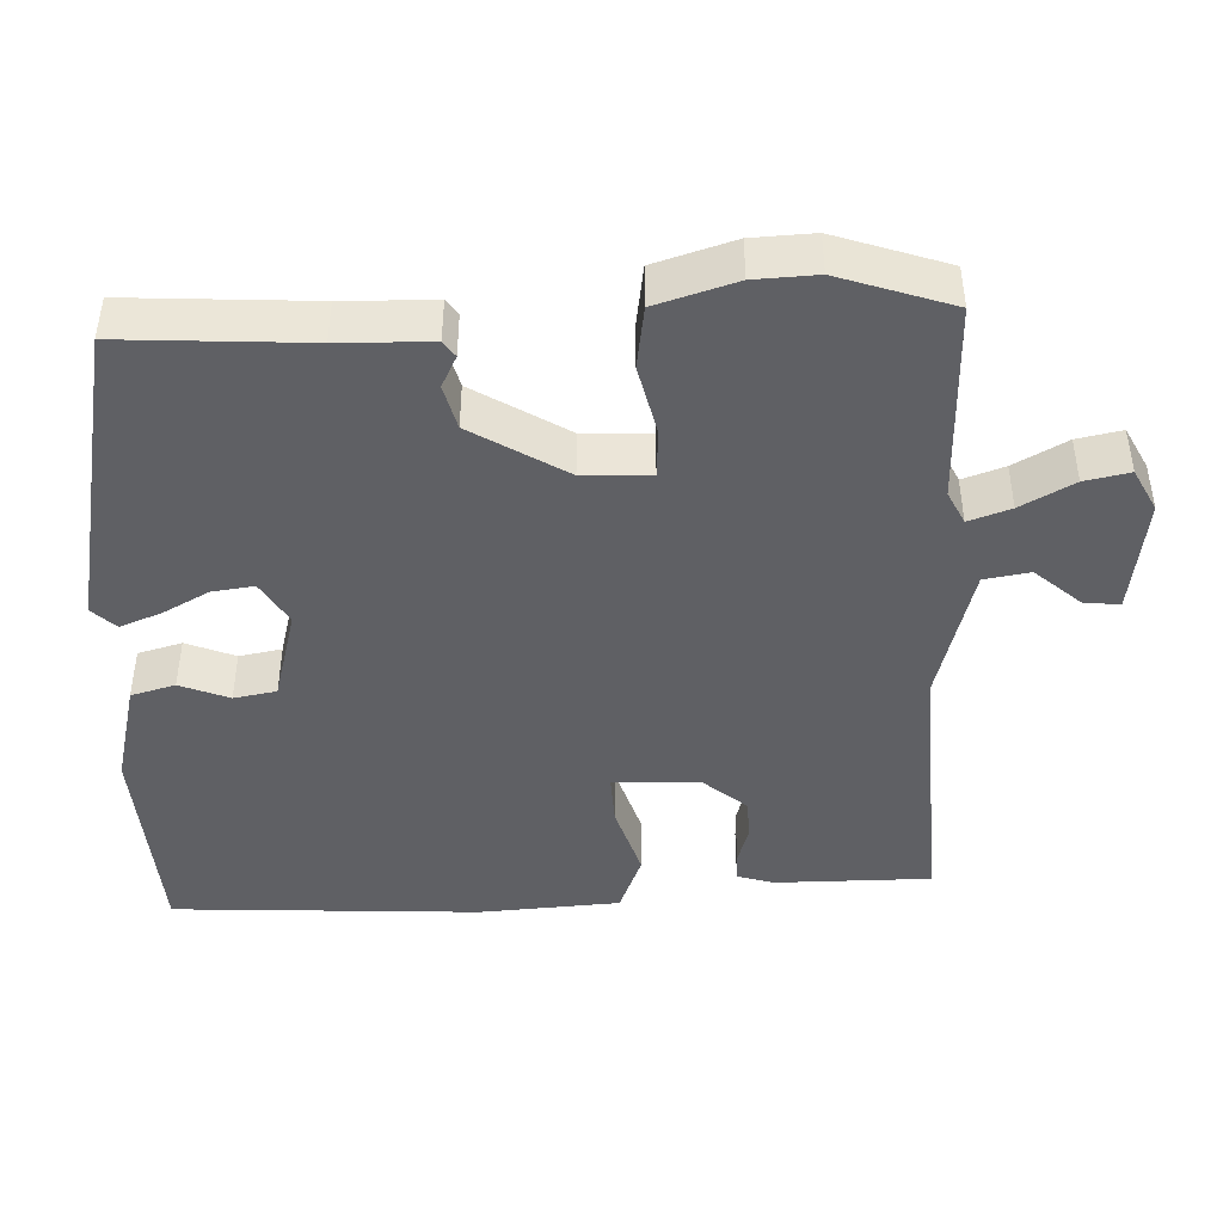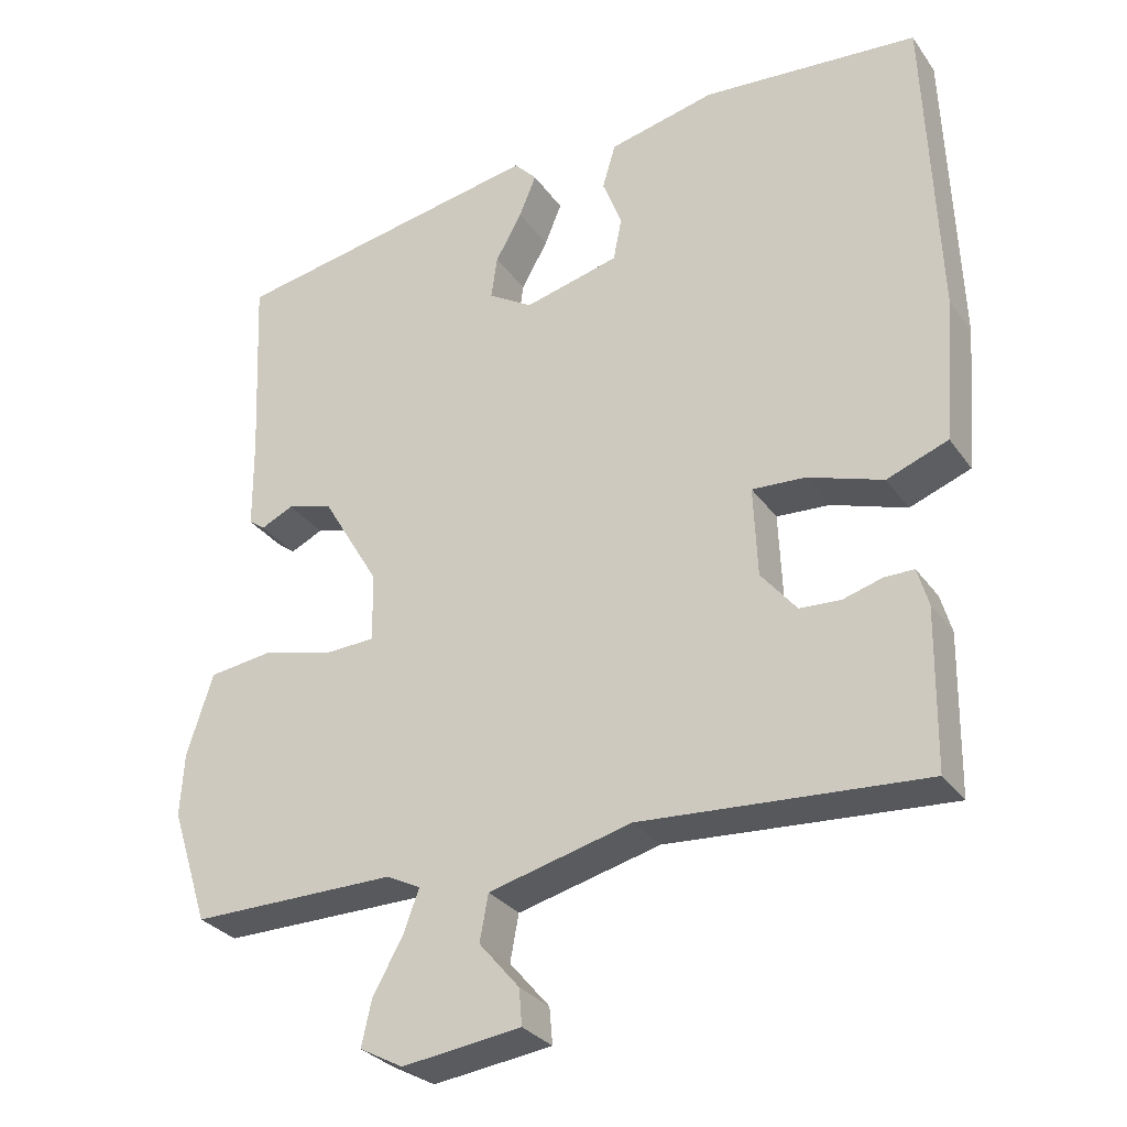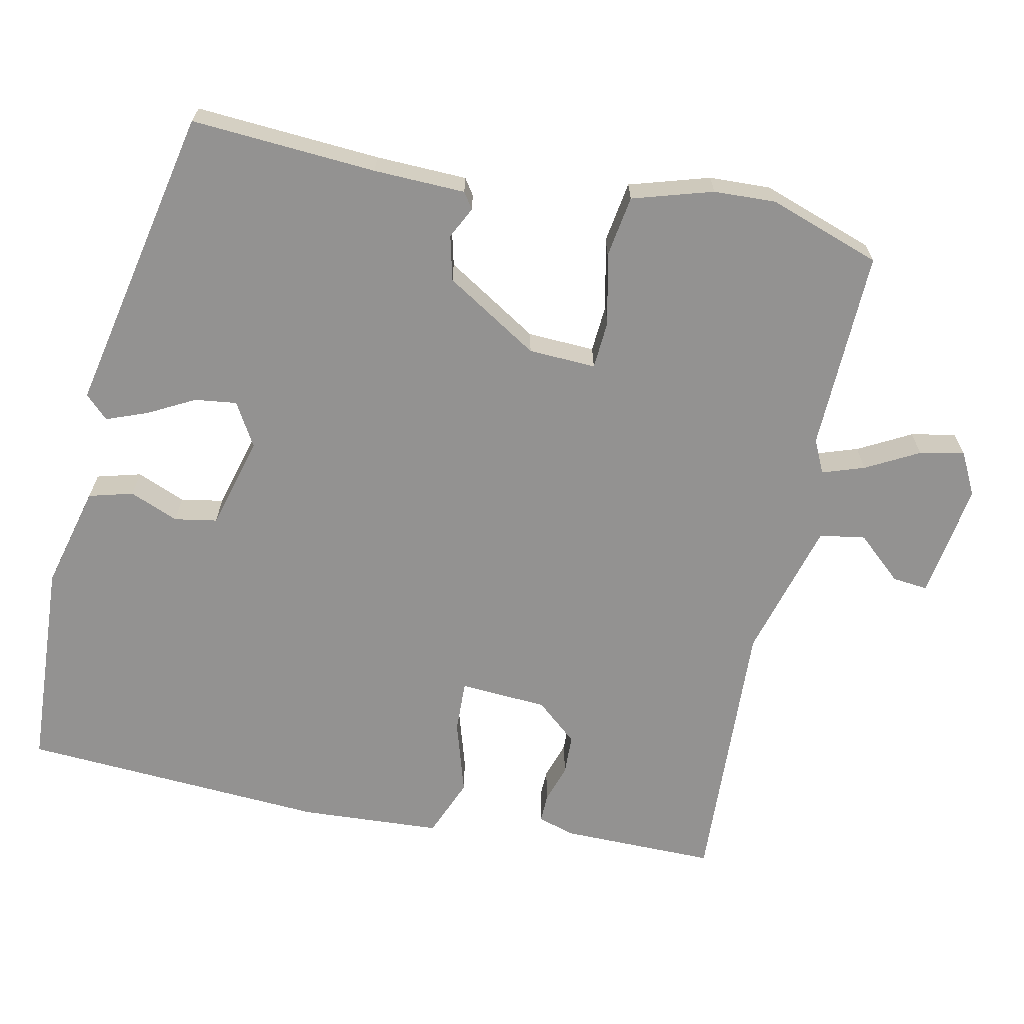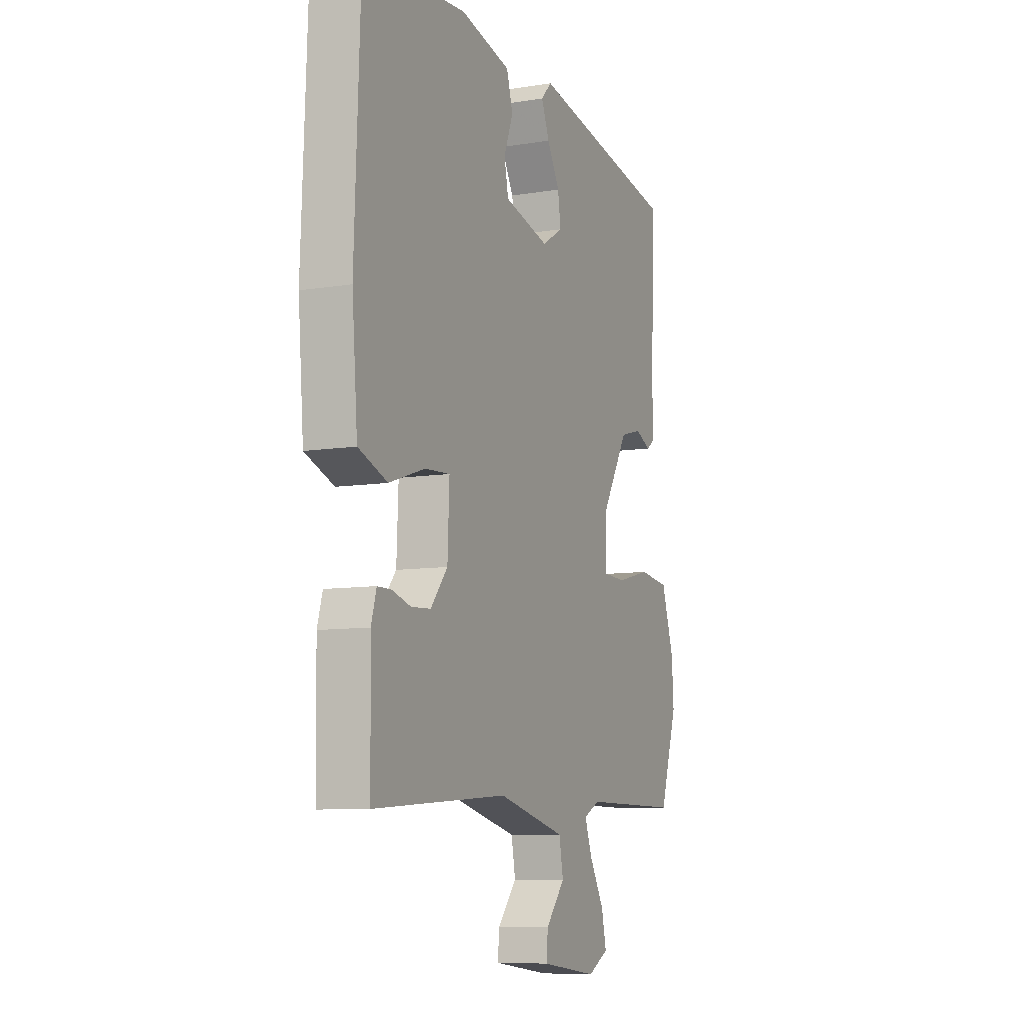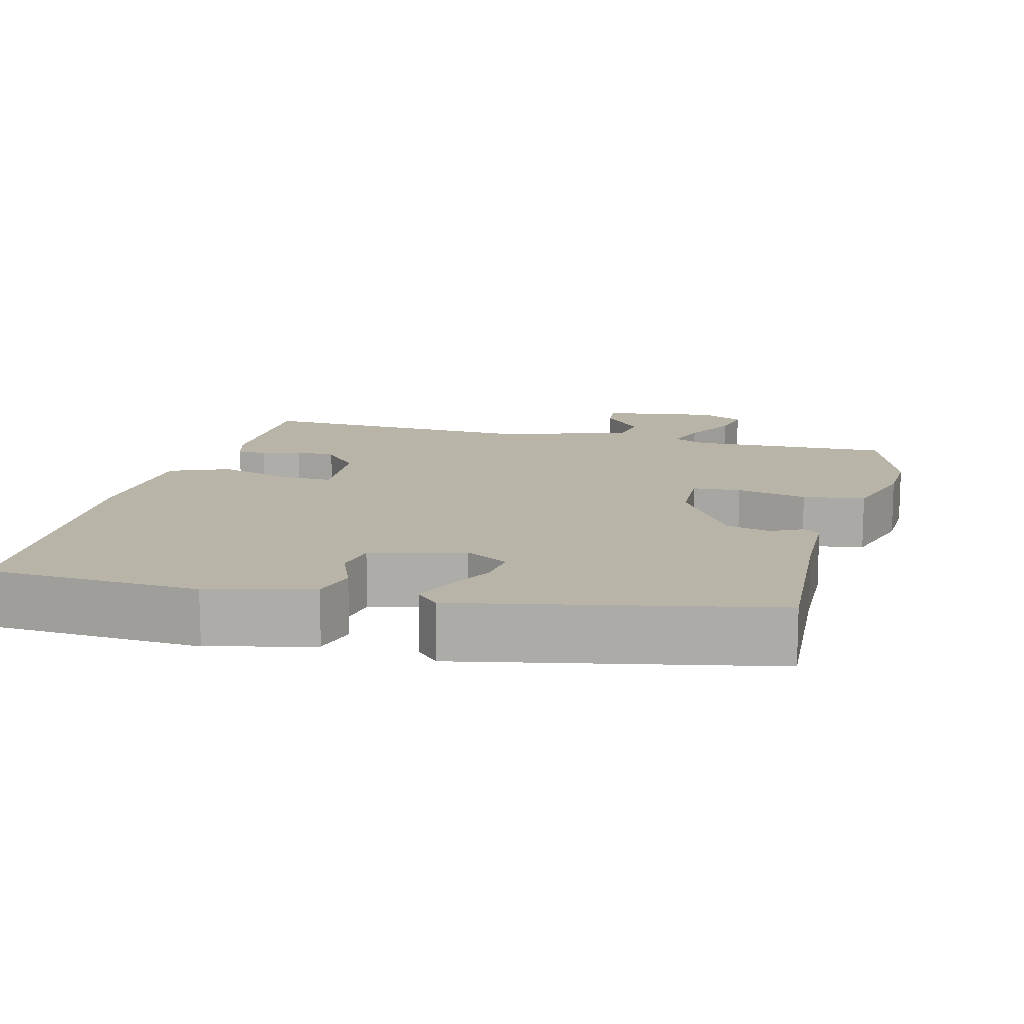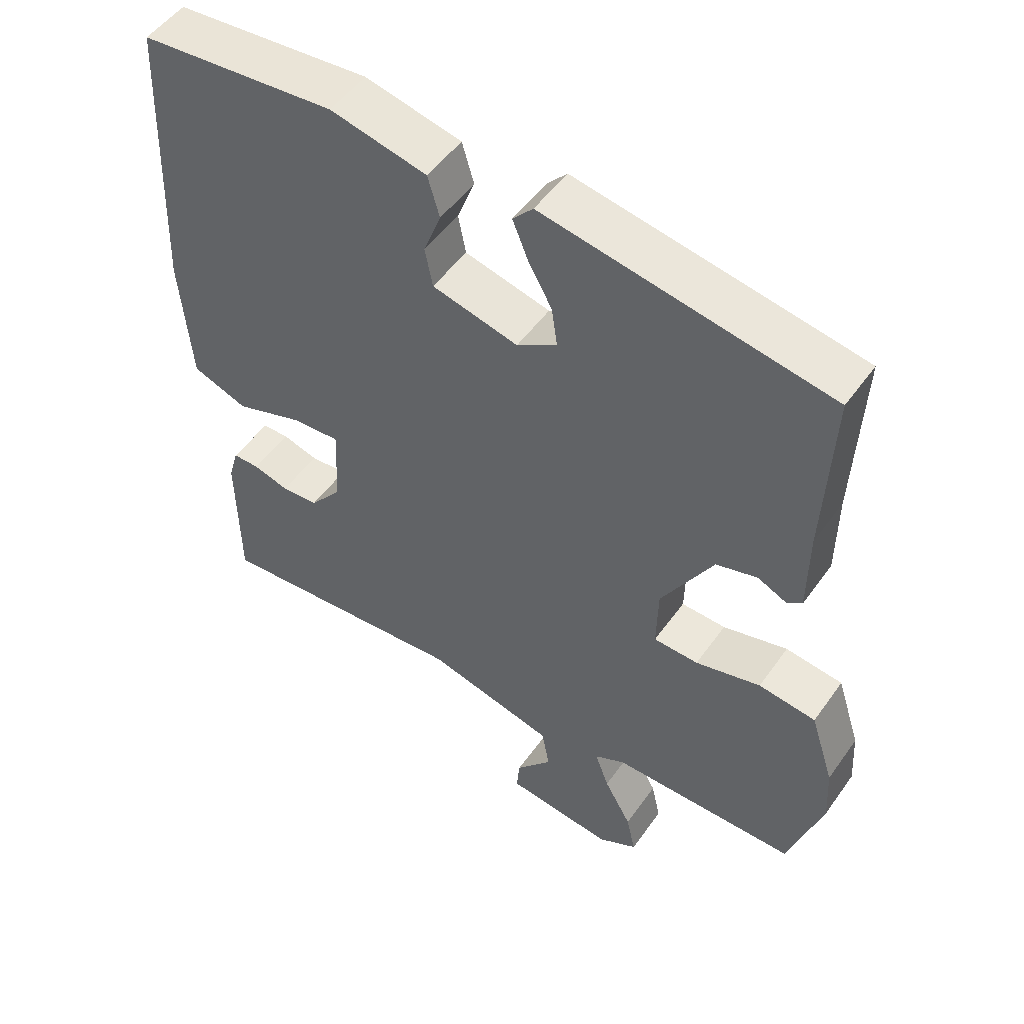
<metadata>
{"format":"obj","ext":"obj","renderer":"f3d","projection":"perspective","resolution":1024,"background":"white","views":[{"elev":-44.3,"azim":91.4,"up":"+Y"},{"elev":-29.9,"azim":-151.4,"up":"+Z"},{"elev":-66.4,"azim":76.9,"up":"+Y"},{"elev":-8.6,"azim":-66.1,"up":"+Z"},{"elev":13.2,"azim":13.2,"up":"+Y"},{"elev":50.7,"azim":34.2,"up":"+Z"}]}
</metadata>
<code>
v 0.472 0.07 0.392
v 0.461 0.07 0.147
v 0.46 0.07 0.026
v 0.439 0.07 0.011
v 0.397 0.07 0.031
v 0.338 0.07 0.015
v 0.264 0.07 -0.11
v 0.262 0.07 -0.199
v 0.326 0.07 -0.202
v 0.419 0.07 -0.179
v 0.501 0.07 -0.19
v 0.535 0.07 -0.295
v 0.54 0.07 -0.377
v 0.492 0.07 -0.526
v 0.226 0.07 -0.524
v 0.182 0.07 -0.546
v 0.202 0.07 -0.601
v 0.241 0.07 -0.67
v 0.254 0.07 -0.729
v 0.198 0.07 -0.759
v 0.044 0.07 -0.739
v 0.048 0.07 -0.692
v 0.1 0.07 -0.631
v 0.089 0.07 -0.571
v -0.096 0.07 -0.524
v -0.462 0.07 -0.549
v -0.465 0.07 -0.344
v -0.451 0.07 -0.295
v -0.413 0.07 -0.295
v -0.362 0.07 -0.31
v -0.309 0.07 -0.307
v -0.263 0.07 -0.251
v -0.258 0.07 -0.135
v -0.327 0.07 -0.139
v -0.424 0.07 -0.171
v -0.503 0.07 -0.141
v -0.518 0.07 0.045
v -0.502 0.07 0.451
v -0.222 0.07 0.473
v -0.084 0.07 0.441
v -0.067 0.07 0.383
v -0.092 0.07 0.318
v -0.081 0.07 0.262
v 0.042 0.07 0.231
v 0.099 0.07 0.266
v 0.091 0.07 0.321
v 0.057 0.07 0.382
v 0.035 0.07 0.436
v 0.064 0.07 0.467
v 0.472 0 0.392
v 0.461 0 0.147
v 0.46 0 0.026
v 0.439 0 0.011
v 0.397 0 0.031
v 0.338 0 0.015
v 0.264 0 -0.11
v 0.262 0 -0.199
v 0.326 0 -0.202
v 0.419 0 -0.179
v 0.501 0 -0.19
v 0.535 0 -0.295
v 0.54 0 -0.377
v 0.492 0 -0.526
v 0.226 0 -0.524
v 0.182 0 -0.546
v 0.202 0 -0.601
v 0.241 0 -0.67
v 0.254 0 -0.729
v 0.198 0 -0.759
v 0.044 0 -0.739
v 0.048 0 -0.692
v 0.1 0 -0.631
v 0.089 0 -0.571
v -0.096 0 -0.524
v -0.462 0 -0.549
v -0.465 0 -0.344
v -0.451 0 -0.295
v -0.413 0 -0.295
v -0.362 0 -0.31
v -0.309 0 -0.307
v -0.263 0 -0.251
v -0.258 0 -0.135
v -0.327 0 -0.139
v -0.424 0 -0.171
v -0.503 0 -0.141
v -0.518 0 0.045
v -0.502 0 0.451
v -0.222 0 0.473
v -0.084 0 0.441
v -0.067 0 0.383
v -0.092 0 0.318
v -0.081 0 0.262
v 0.042 0 0.231
v 0.099 0 0.266
v 0.091 0 0.321
v 0.057 0 0.382
v 0.035 0 0.436
v 0.064 0 0.467
f 49 1 2
f 48 49 2
f 47 48 2
f 46 47 2
f 3 4 5
f 2 3 5
f 46 2 5
f 45 46 5
f 44 45 5 6
f 43 44 6 7
f 40 41 42
f 39 40 42
f 38 39 42
f 37 38 42
f 36 37 42
f 35 36 42
f 34 35 42
f 33 34 42 43
f 43 7 8
f 33 43 8
f 32 33 8
f 28 29 30
f 27 28 30
f 26 27 30
f 25 26 30
f 24 25 30 31
f 21 22 23
f 20 21 23
f 19 20 23
f 18 19 23
f 17 18 23
f 16 17 23 24
f 32 8 9
f 31 32 9
f 24 31 9
f 16 24 9
f 15 16 9
f 13 14 15
f 12 13 15
f 11 12 15
f 10 11 15
f 9 10 15
f 51 50 98
f 51 98 97
f 51 97 96
f 51 96 95
f 54 53 52
f 54 52 51
f 54 51 95
f 54 95 94
f 55 54 94 93
f 56 55 93 92
f 91 90 89
f 91 89 88
f 91 88 87
f 91 87 86
f 91 86 85
f 91 85 84
f 91 84 83
f 92 91 83 82
f 57 56 92
f 57 92 82
f 57 82 81
f 79 78 77
f 79 77 76
f 79 76 75
f 79 75 74
f 80 79 74 73
f 72 71 70
f 72 70 69
f 72 69 68
f 72 68 67
f 72 67 66
f 73 72 66 65
f 58 57 81
f 58 81 80
f 58 80 73
f 58 73 65
f 58 65 64
f 64 63 62
f 64 62 61
f 64 61 60
f 64 60 59
f 64 59 58
f 1 50 51 2
f 2 51 52 3
f 3 52 53 4
f 4 53 54 5
f 5 54 55 6
f 6 55 56 7
f 7 56 57 8
f 8 57 58 9
f 9 58 59 10
f 10 59 60 11
f 11 60 61 12
f 12 61 62 13
f 13 62 63 14
f 14 63 64 15
f 15 64 65 16
f 16 65 66 17
f 17 66 67 18
f 18 67 68 19
f 19 68 69 20
f 20 69 70 21
f 21 70 71 22
f 22 71 72 23
f 23 72 73 24
f 24 73 74 25
f 25 74 75 26
f 26 75 76 27
f 27 76 77 28
f 28 77 78 29
f 29 78 79 30
f 30 79 80 31
f 31 80 81 32
f 32 81 82 33
f 33 82 83 34
f 34 83 84 35
f 35 84 85 36
f 36 85 86 37
f 37 86 87 38
f 38 87 88 39
f 39 88 89 40
f 40 89 90 41
f 41 90 91 42
f 42 91 92 43
f 43 92 93 44
f 44 93 94 45
f 45 94 95 46
f 46 95 96 47
f 47 96 97 48
f 48 97 98 49
f 49 98 50 1

</code>
